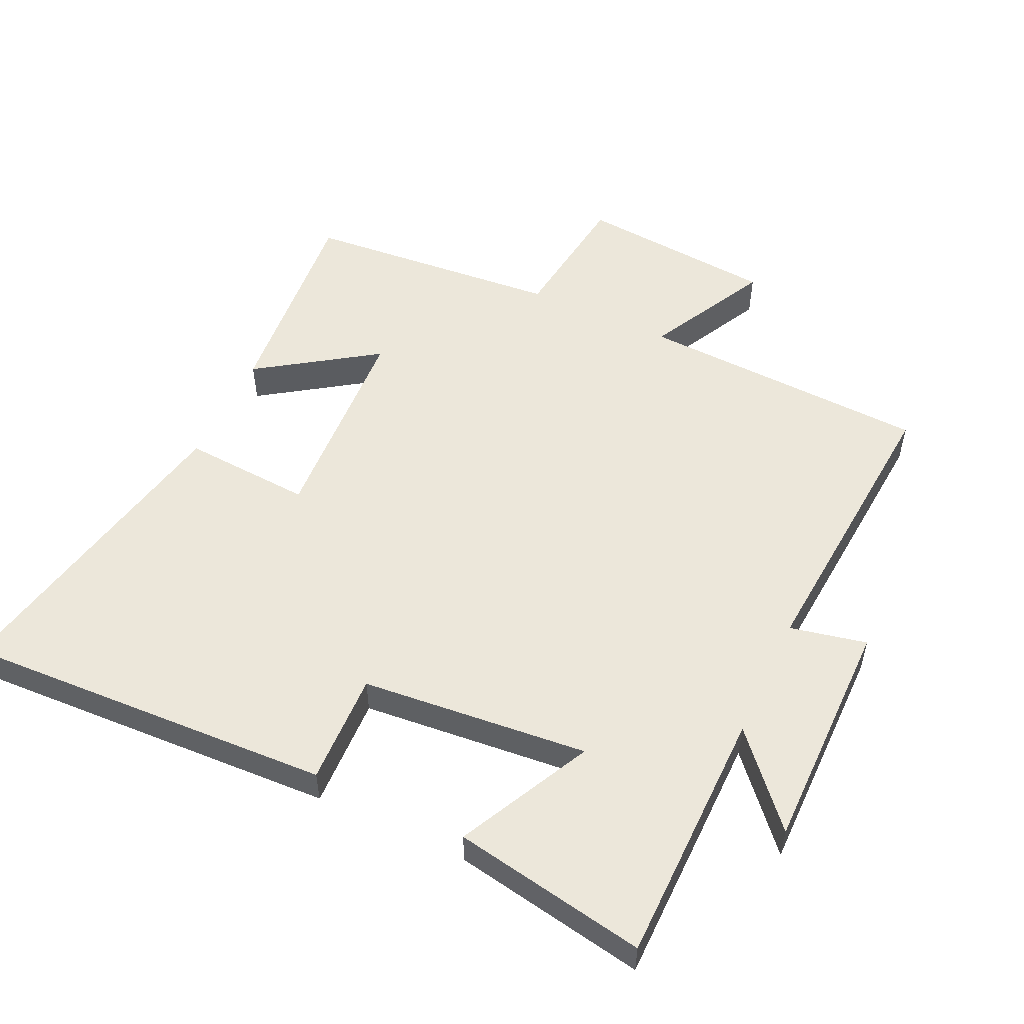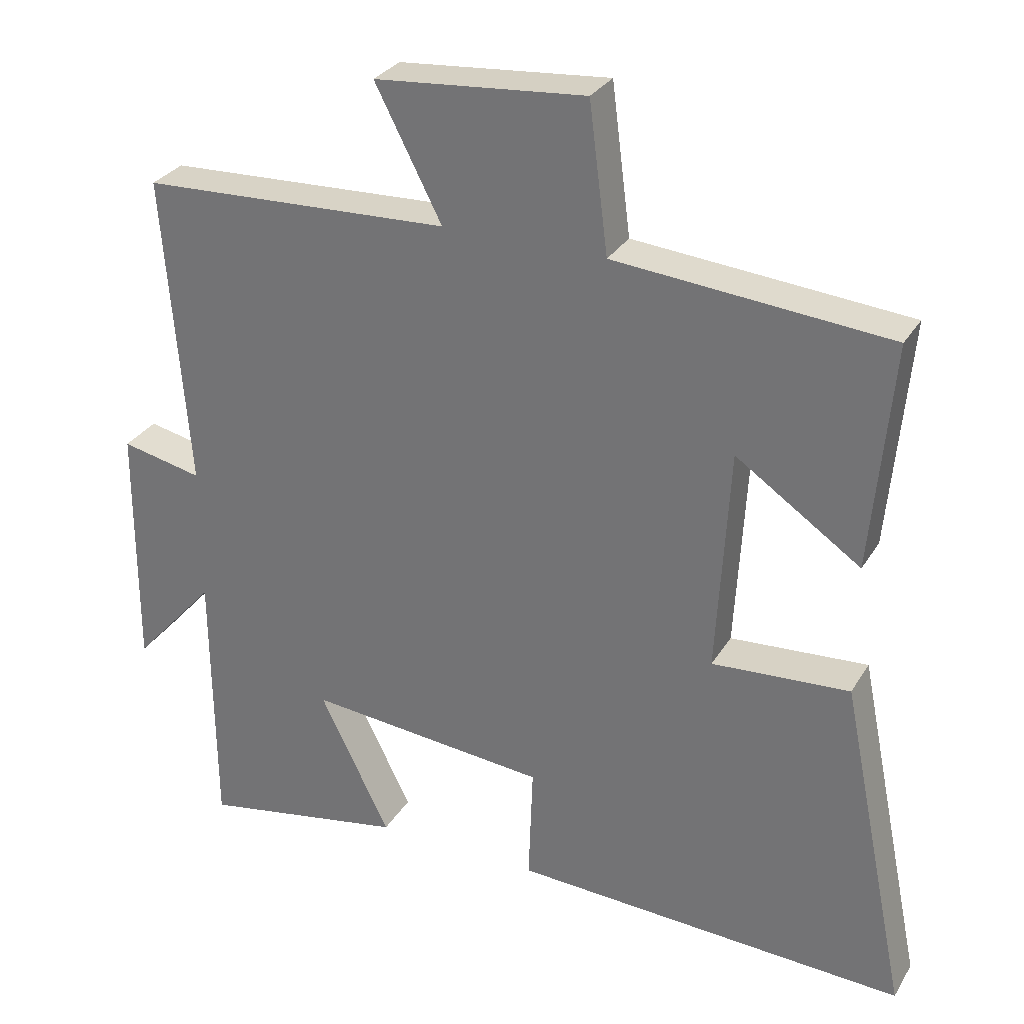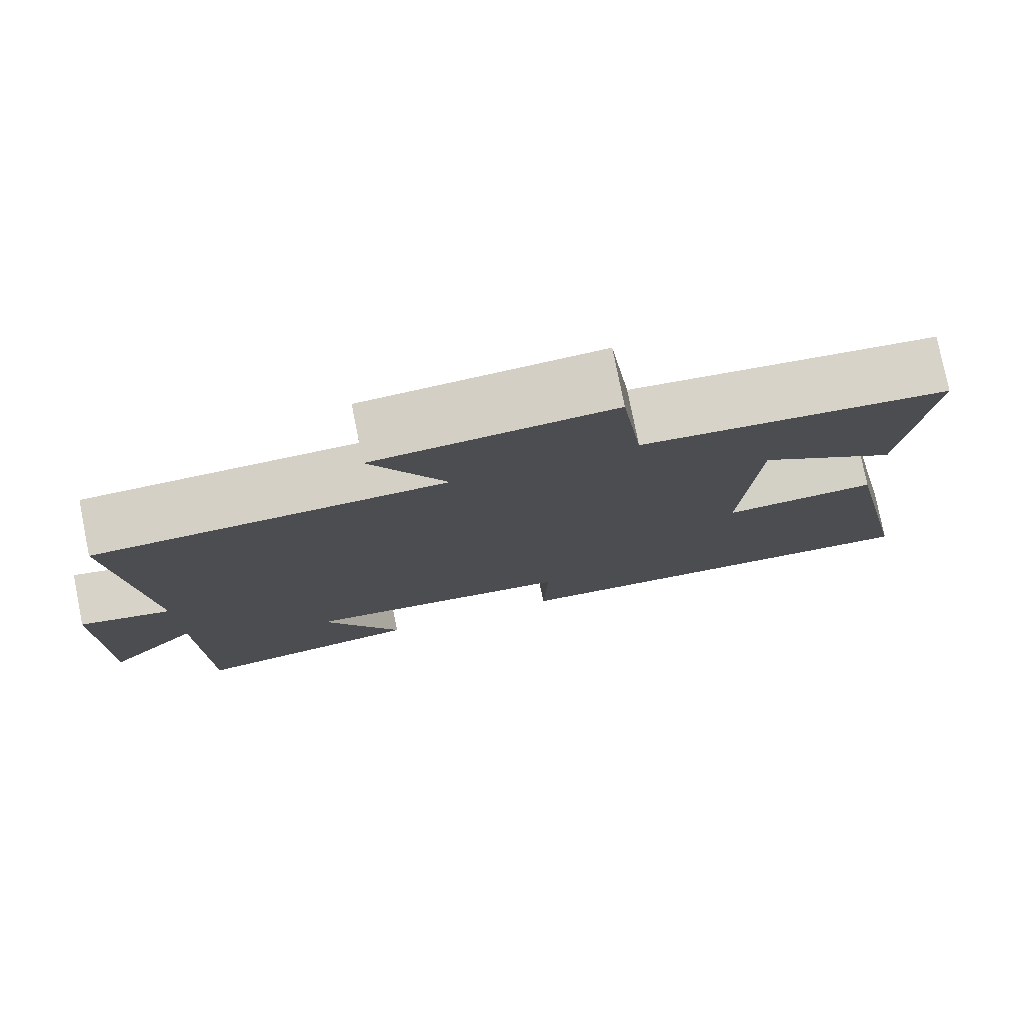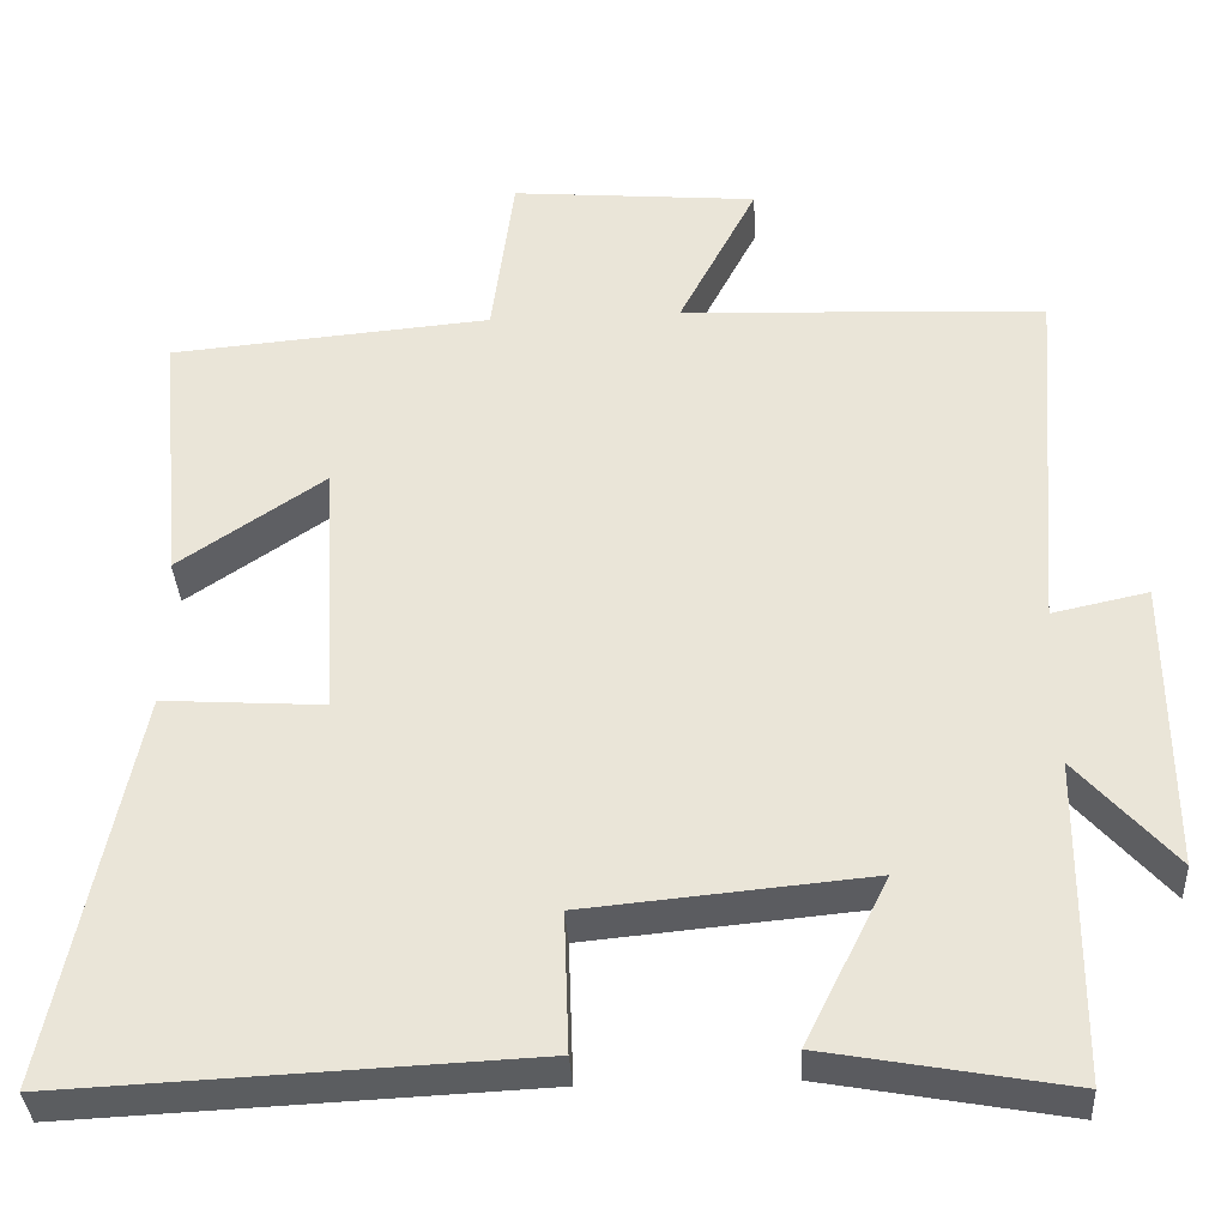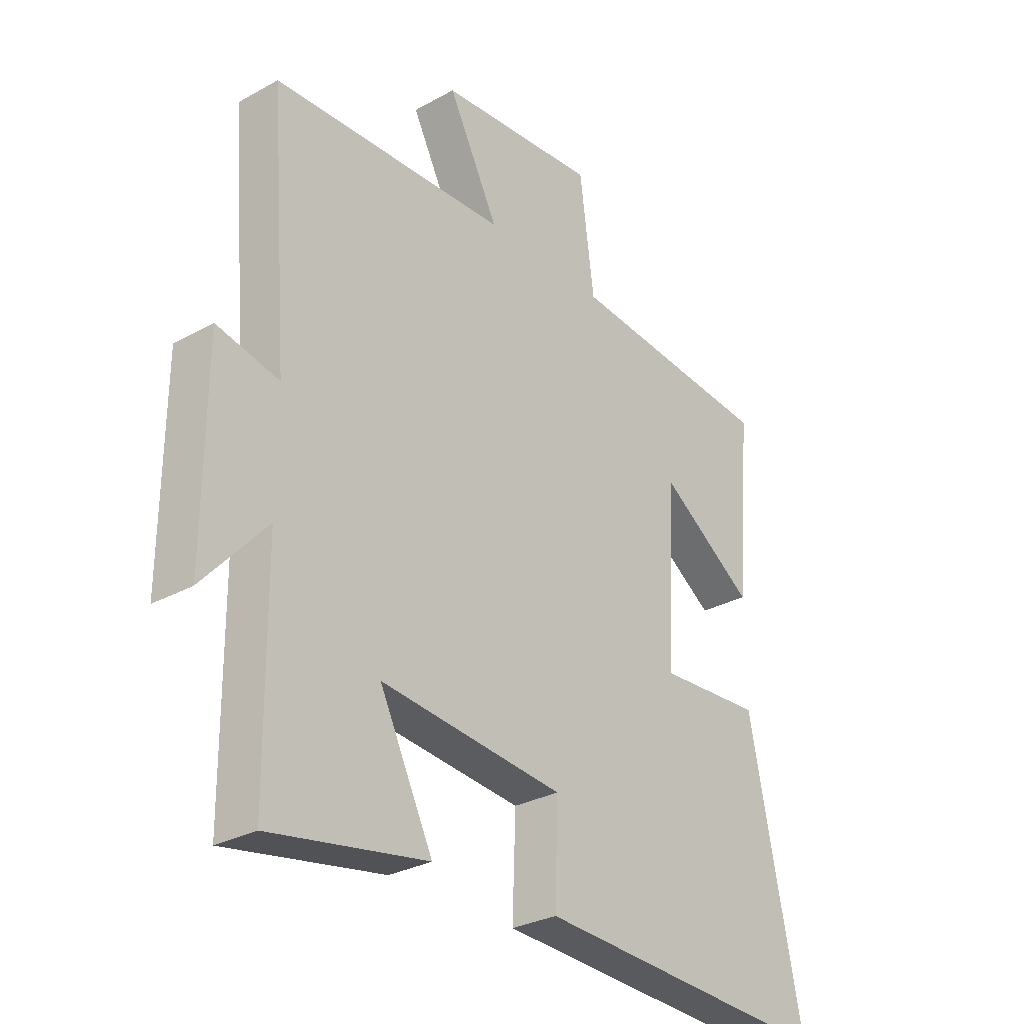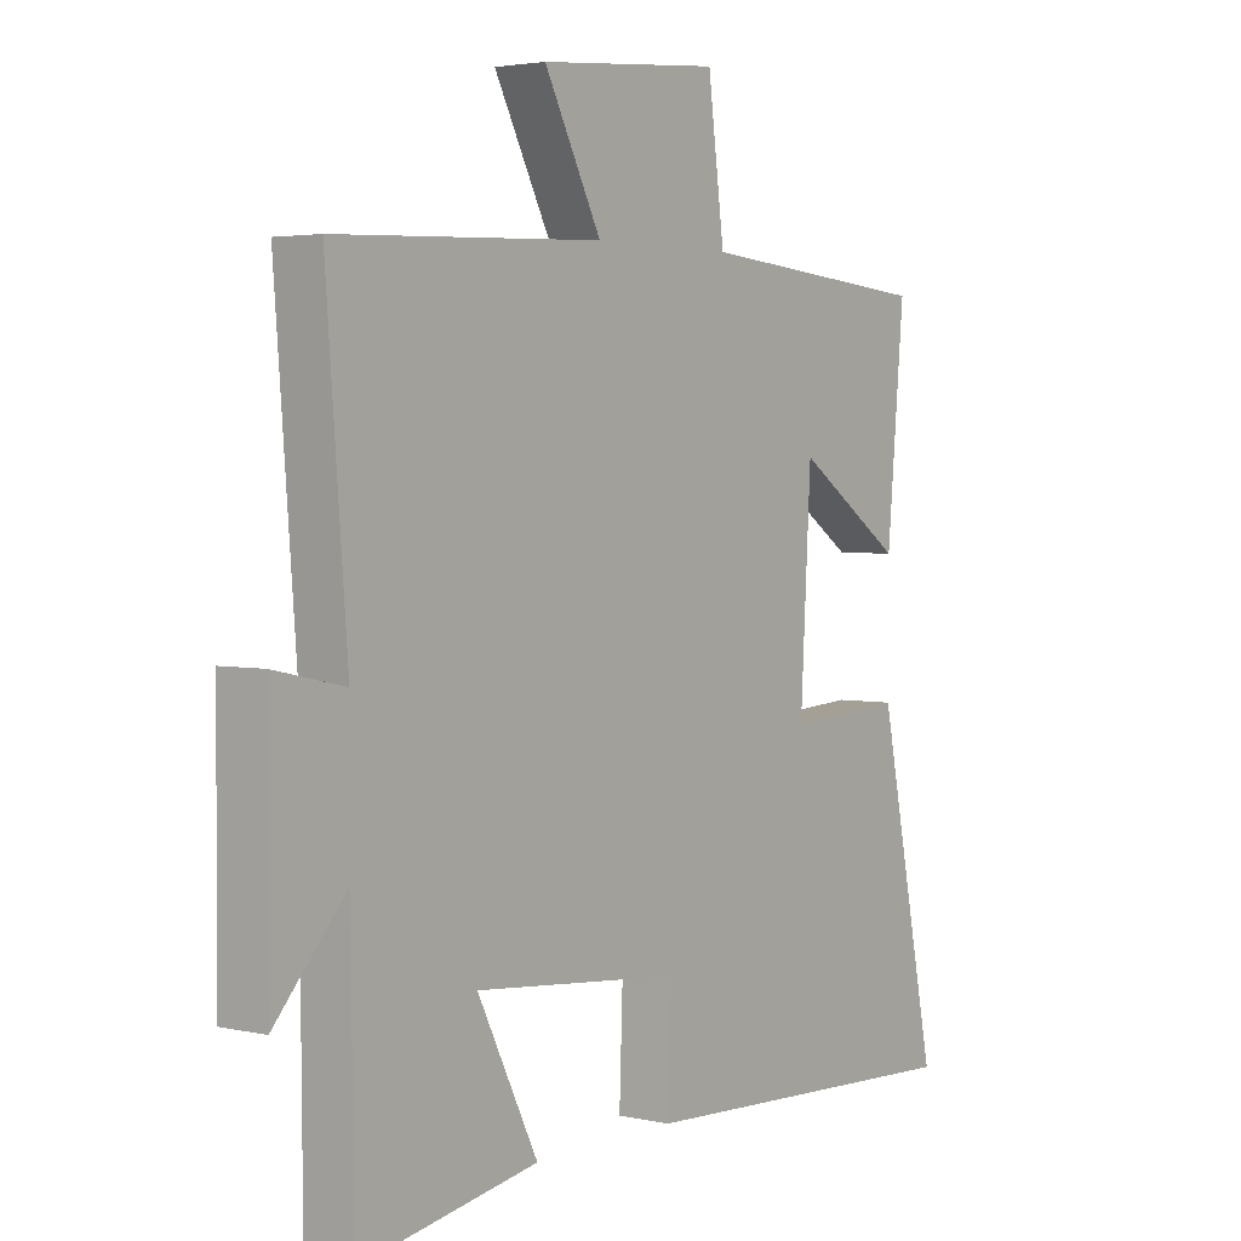
<metadata>
{"format":"obj","ext":"obj","renderer":"f3d","projection":"perspective","resolution":1024,"background":"white","views":[{"elev":53.1,"azim":-154.9,"up":"+Y"},{"elev":29.9,"azim":25.9,"up":"+Z"},{"elev":78.3,"azim":-11.3,"up":"+Z"},{"elev":-35.6,"azim":-176.8,"up":"+Z"},{"elev":-29.6,"azim":-50.8,"up":"+Z"},{"elev":3.1,"azim":-52.6,"up":"+Z"}]}
</metadata>
<code>
v 0.529 0.07 0.466
v 0.5 0.07 0.142
v 0.322 0.07 0.263
v 0.304 0.07 -0.059
v 0.5 0.07 -0.046
v 0.598 0.07 -0.526
v 0.034 0.07 -0.5
v 0.04 0.07 -0.33
v -0.304 0.07 -0.298
v -0.204 0.07 -0.5
v -0.497 0.07 -0.553
v -0.5 0.07 -0.164
v -0.618 0.07 -0.297
v -0.616 0.07 0.059
v -0.5 0.07 0.034
v -0.535 0.07 0.481
v -0.093 0.07 0.5
v -0.188 0.07 0.684
v 0.112 0.07 0.71
v 0.139 0.07 0.5
v 0.529 0 0.466
v 0.5 0 0.142
v 0.322 0 0.263
v 0.304 0 -0.059
v 0.5 0 -0.046
v 0.598 0 -0.526
v 0.034 0 -0.5
v 0.04 0 -0.33
v -0.304 0 -0.298
v -0.204 0 -0.5
v -0.497 0 -0.553
v -0.5 0 -0.164
v -0.618 0 -0.297
v -0.616 0 0.059
v -0.5 0 0.034
v -0.535 0 0.481
v -0.093 0 0.5
v -0.188 0 0.684
v 0.112 0 0.71
v 0.139 0 0.5
f 17 18 19 20
f 17 20 1
f 16 17 1
f 15 16 1
f 12 13 14 15
f 11 12 15
f 10 11 15
f 9 10 15
f 8 9 15
f 6 7 8
f 5 6 8
f 4 5 8
f 3 4 8 15
f 1 2 3
f 1 3 15
f 40 39 38 37
f 21 40 37
f 21 37 36
f 21 36 35
f 35 34 33 32
f 35 32 31
f 35 31 30
f 35 30 29
f 35 29 28
f 28 27 26
f 28 26 25
f 28 25 24
f 35 28 24 23
f 23 22 21
f 35 23 21
f 1 21 22 2
f 2 22 23 3
f 3 23 24 4
f 4 24 25 5
f 5 25 26 6
f 6 26 27 7
f 7 27 28 8
f 8 28 29 9
f 9 29 30 10
f 10 30 31 11
f 11 31 32 12
f 12 32 33 13
f 13 33 34 14
f 14 34 35 15
f 15 35 36 16
f 16 36 37 17
f 17 37 38 18
f 18 38 39 19
f 19 39 40 20
f 20 40 21 1

</code>
